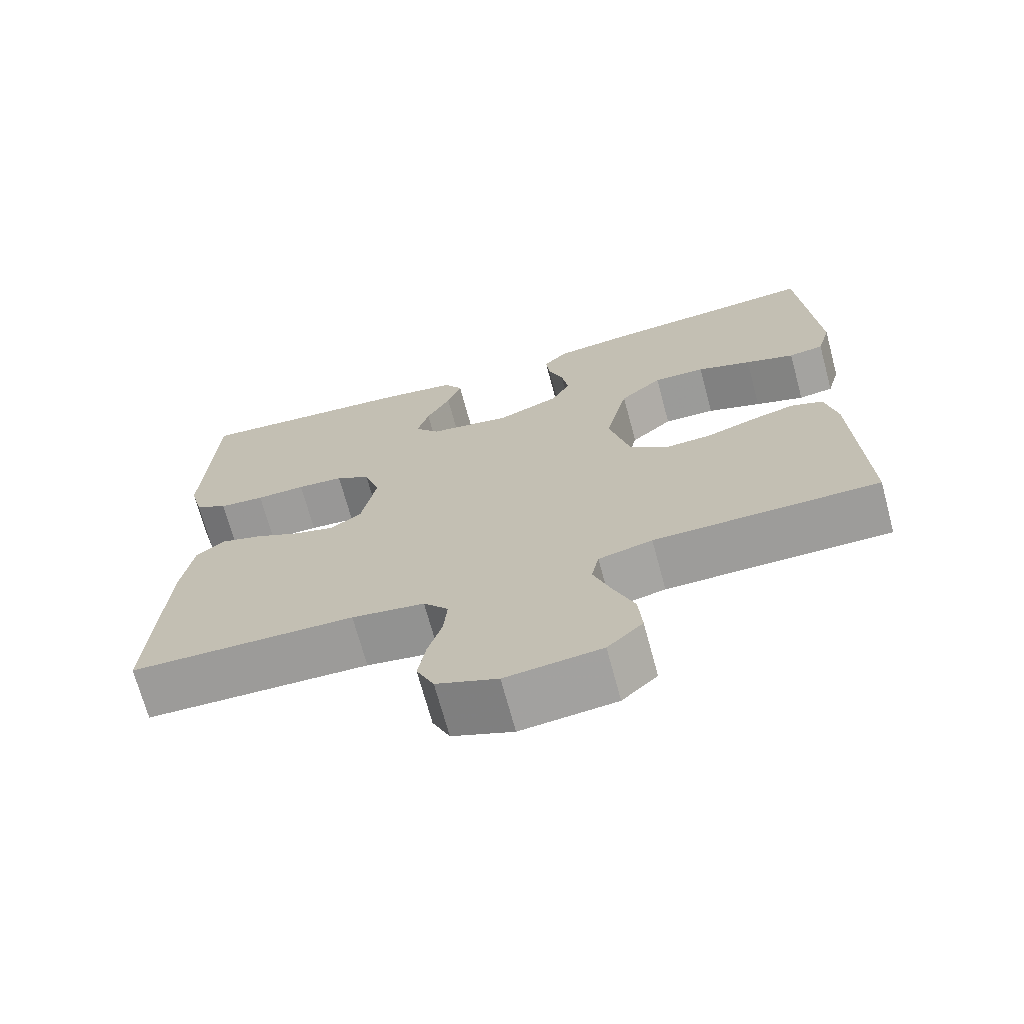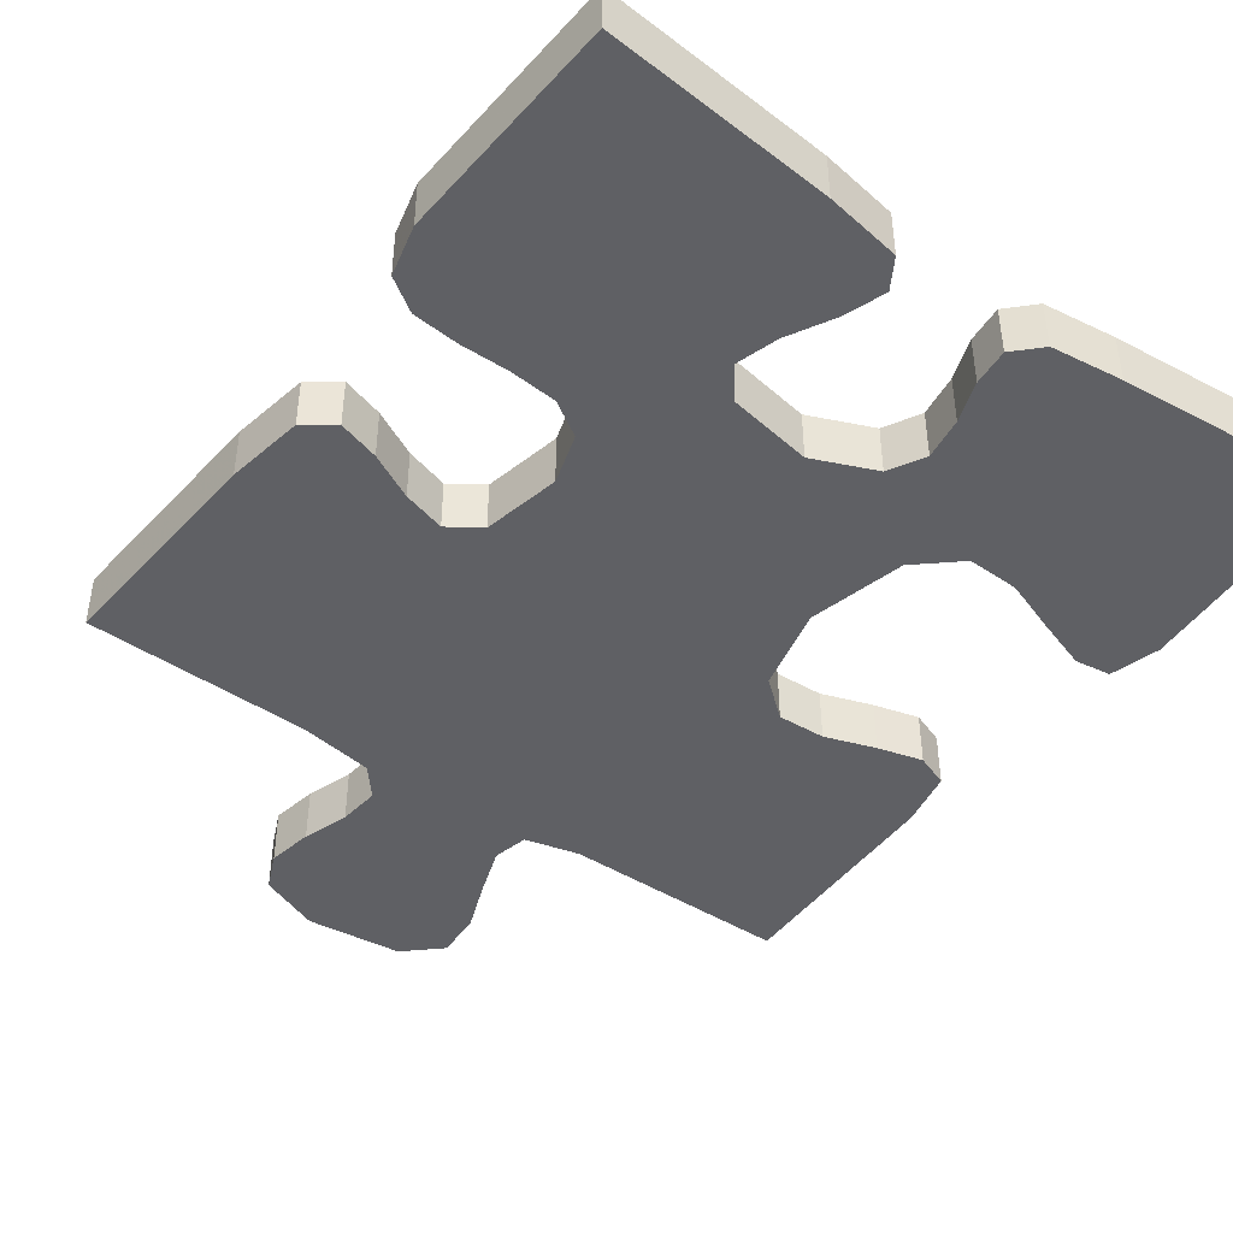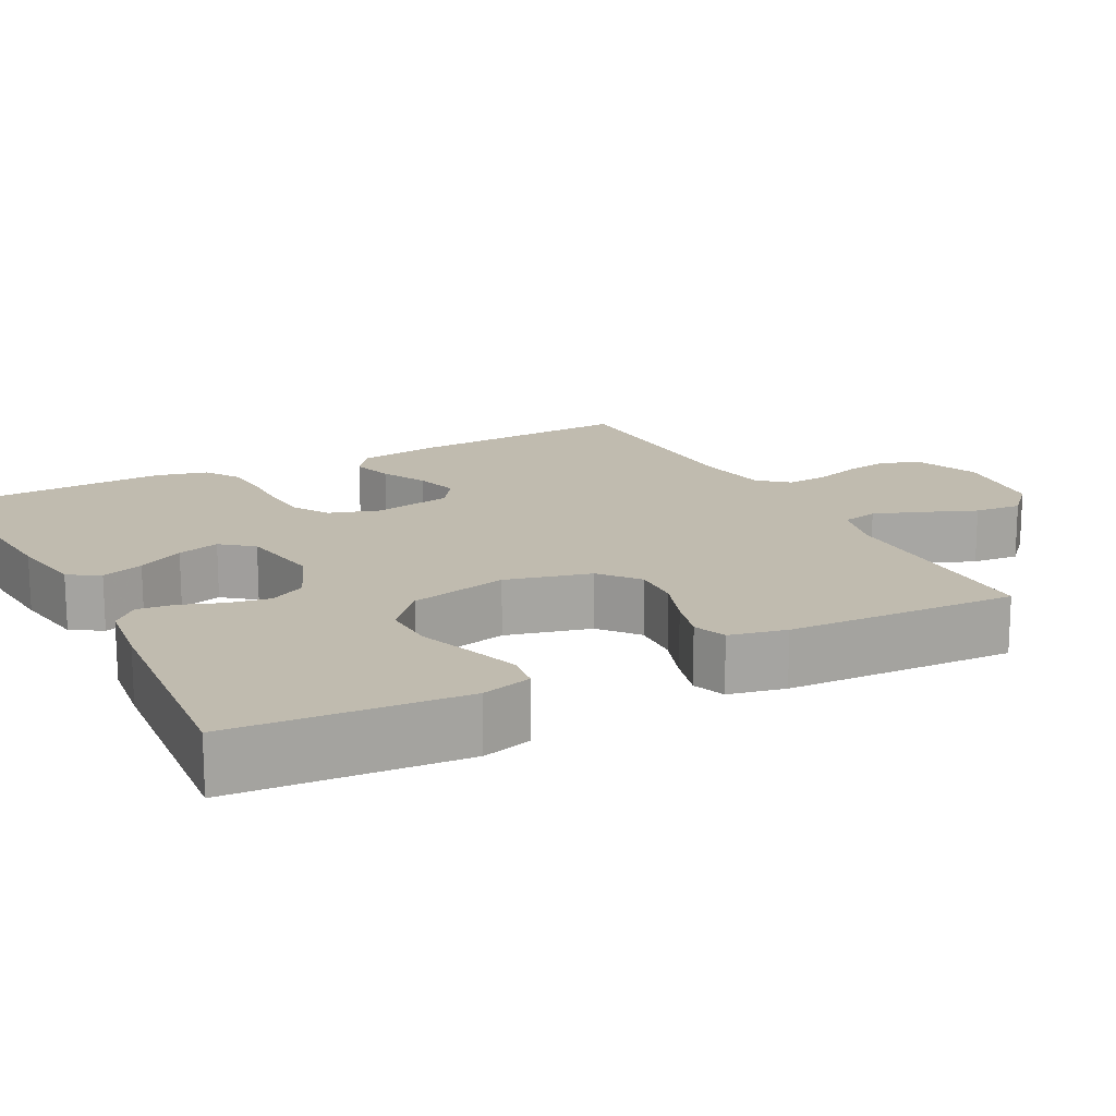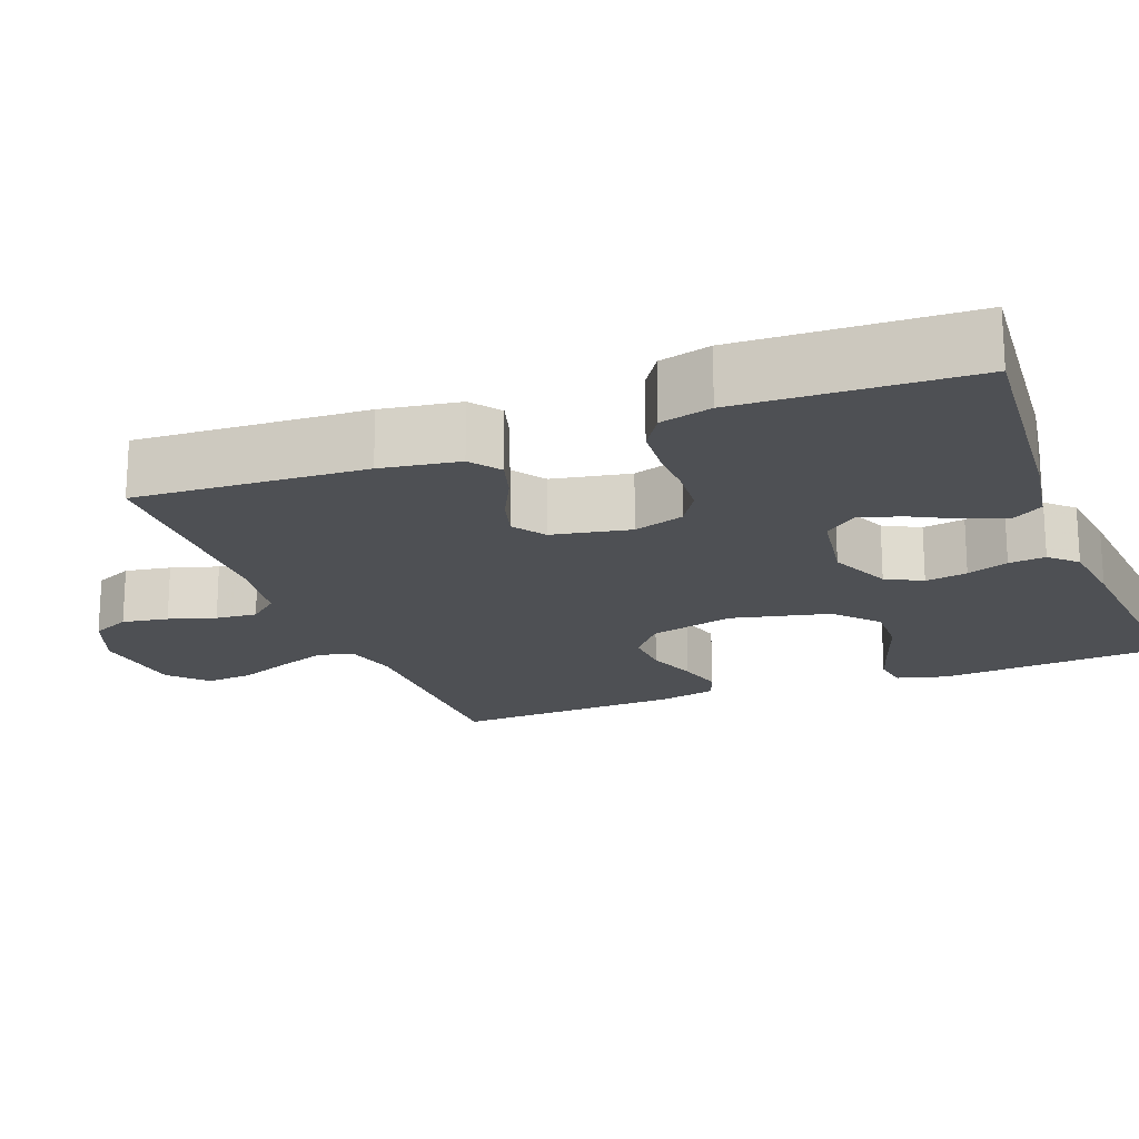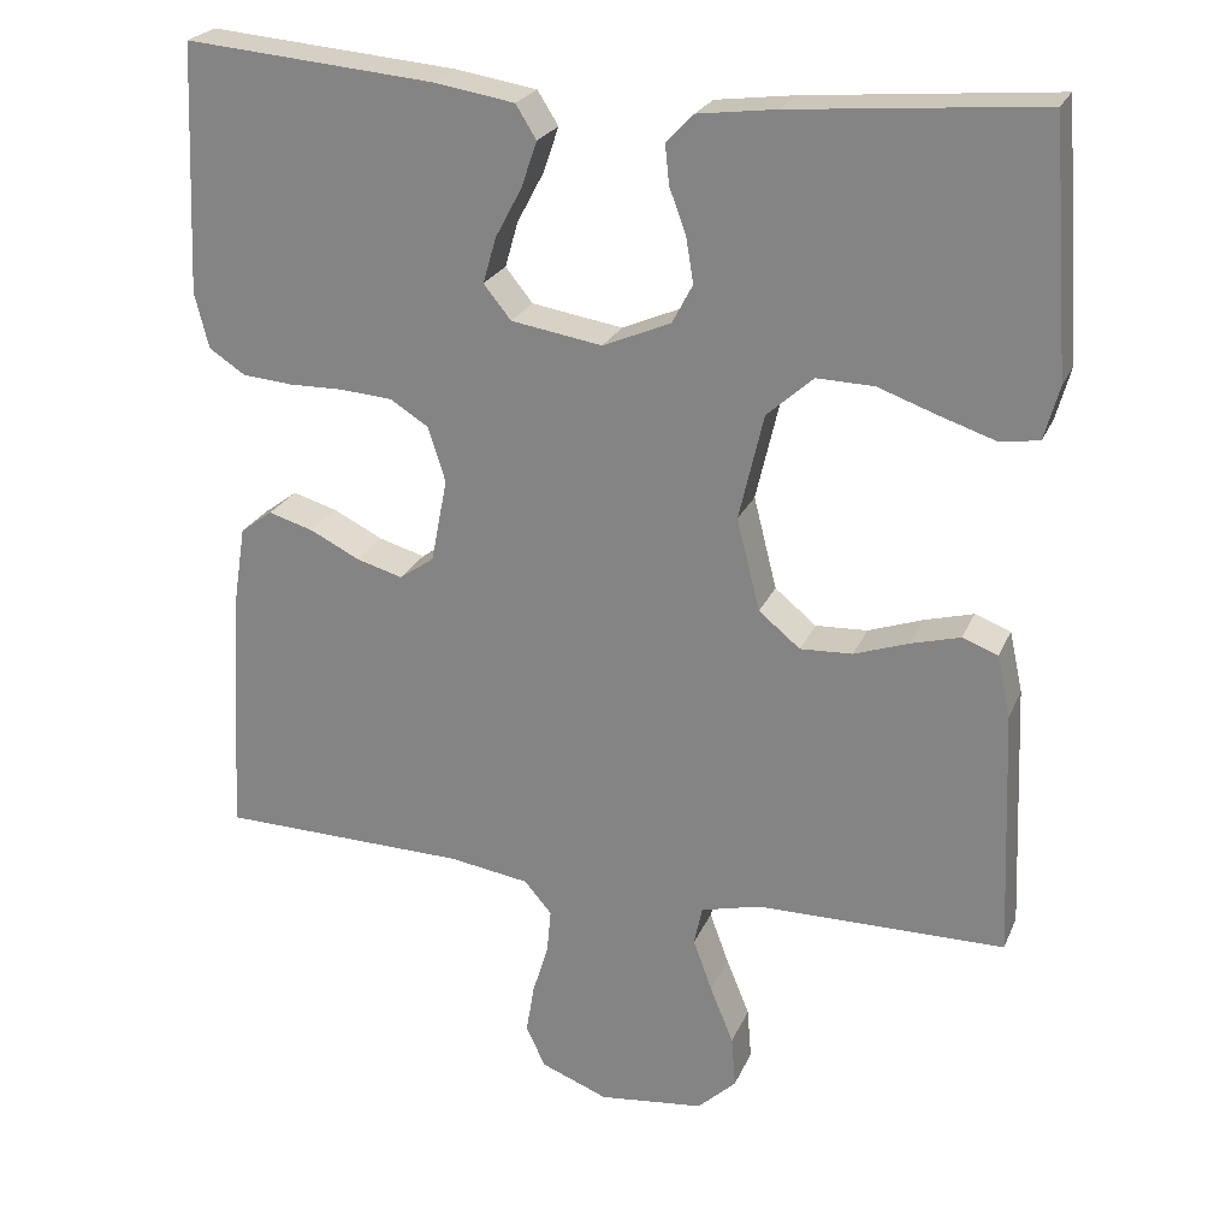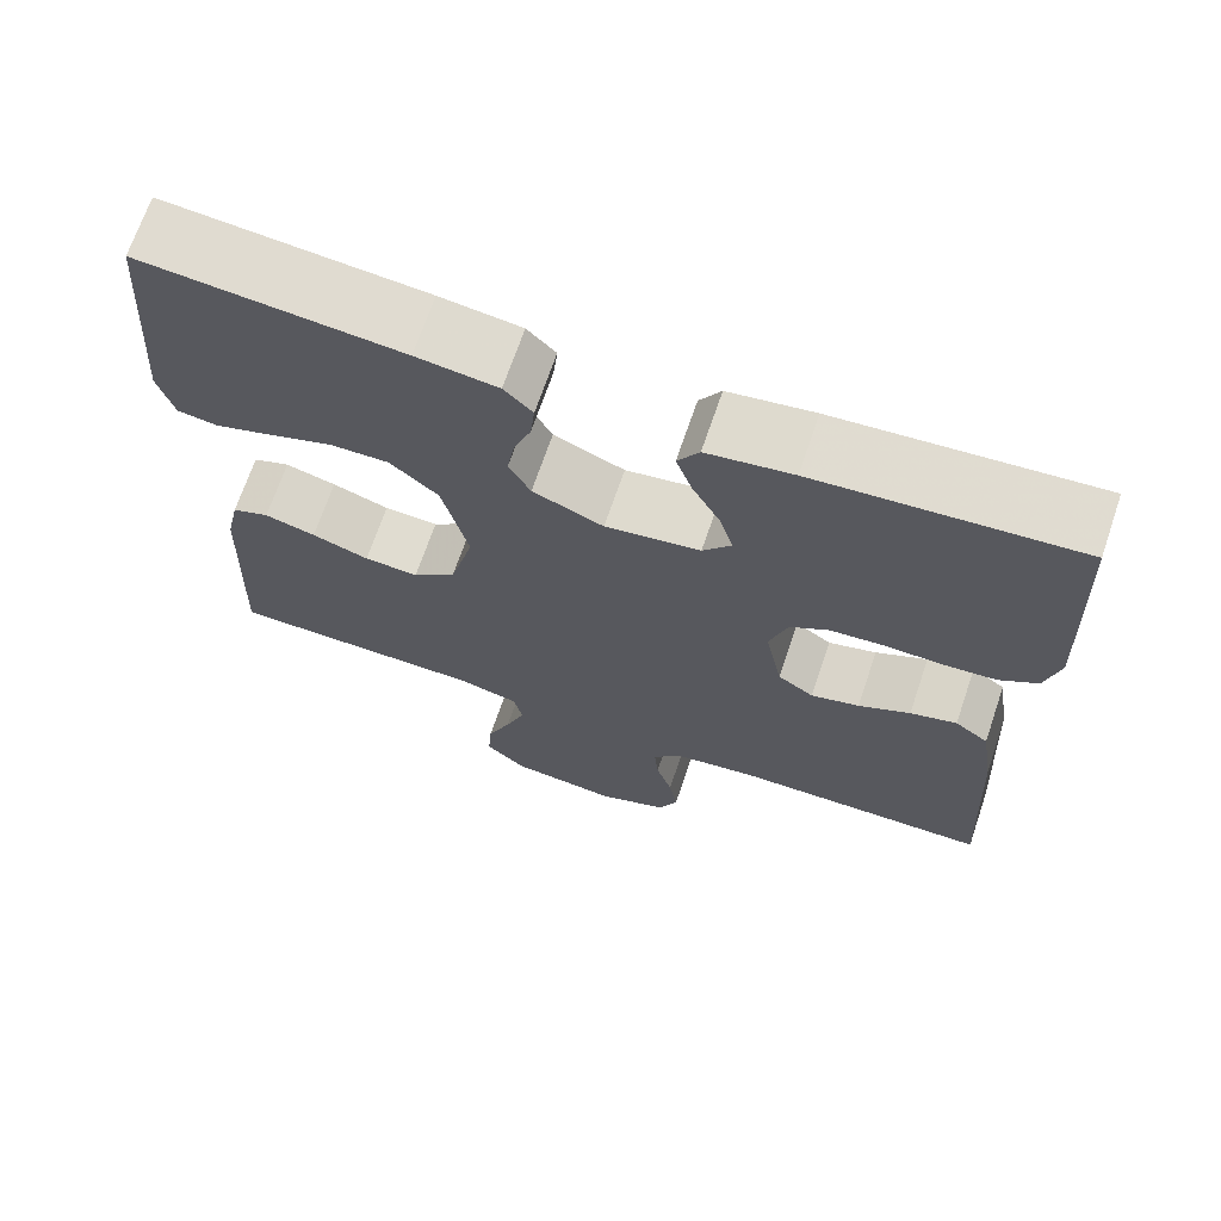
<metadata>
{"format":"obj","ext":"obj","renderer":"f3d","projection":"perspective","resolution":1024,"background":"white","views":[{"elev":-70.2,"azim":15.1,"up":"+Z"},{"elev":-44.2,"azim":-36.5,"up":"+Y"},{"elev":16.2,"azim":62.4,"up":"+Y"},{"elev":-19.0,"azim":-68.9,"up":"+Y"},{"elev":23.8,"azim":19.0,"up":"+Z"},{"elev":69.3,"azim":-161.2,"up":"+Z"}]}
</metadata>
<code>
v -0.5 0.07 -0.5
v -0.483 0.07 -0.2
v -0.467 0.07 -0.098
v -0.428 0.07 -0.069
v -0.374 0.07 -0.085
v -0.314 0.07 -0.115
v -0.258 0.07 -0.131
v -0.216 0.07 -0.102
v -0.196 0.07 0
v -0.217 0.07 0.066
v -0.263 0.07 0.095
v -0.325 0.07 0.1
v -0.391 0.07 0.099
v -0.452 0.07 0.104
v -0.496 0.07 0.133
v -0.513 0.07 0.2
v -0.5 0.07 0.5
v -0.2 0.07 0.474
v -0.101 0.07 0.458
v -0.076 0.07 0.418
v -0.095 0.07 0.363
v -0.127 0.07 0.303
v -0.143 0.07 0.248
v -0.11 0.07 0.207
v 0 0.07 0.189
v 0.082 0.07 0.224
v 0.107 0.07 0.271
v 0.098 0.07 0.326
v 0.078 0.07 0.38
v 0.073 0.07 0.428
v 0.106 0.07 0.462
v 0.2 0.07 0.474
v 0.5 0.07 0.5
v 0.522 0.07 0.2
v 0.504 0.07 0.135
v 0.457 0.07 0.128
v 0.391 0.07 0.15
v 0.318 0.07 0.176
v 0.249 0.07 0.178
v 0.193 0.07 0.128
v 0.163 0.07 0
v 0.191 0.07 -0.111
v 0.241 0.07 -0.152
v 0.304 0.07 -0.149
v 0.37 0.07 -0.126
v 0.429 0.07 -0.11
v 0.472 0.07 -0.126
v 0.488 0.07 -0.2
v 0.5 0.07 -0.5
v 0.2 0.07 -0.501
v 0.128 0.07 -0.519
v 0.118 0.07 -0.566
v 0.141 0.07 -0.629
v 0.169 0.07 -0.698
v 0.174 0.07 -0.76
v 0.127 0.07 -0.804
v 0 0.07 -0.818
v -0.081 0.07 -0.786
v -0.104 0.07 -0.736
v -0.094 0.07 -0.676
v -0.075 0.07 -0.615
v -0.07 0.07 -0.561
v -0.103 0.07 -0.522
v -0.2 0.07 -0.507
v -0.5 0 -0.5
v -0.483 0 -0.2
v -0.467 0 -0.098
v -0.428 0 -0.069
v -0.374 0 -0.085
v -0.314 0 -0.115
v -0.258 0 -0.131
v -0.216 0 -0.102
v -0.196 0 0
v -0.217 0 0.066
v -0.263 0 0.095
v -0.325 0 0.1
v -0.391 0 0.099
v -0.452 0 0.104
v -0.496 0 0.133
v -0.513 0 0.2
v -0.5 0 0.5
v -0.2 0 0.474
v -0.101 0 0.458
v -0.076 0 0.418
v -0.095 0 0.363
v -0.127 0 0.303
v -0.143 0 0.248
v -0.11 0 0.207
v 0 0 0.189
v 0.082 0 0.224
v 0.107 0 0.271
v 0.098 0 0.326
v 0.078 0 0.38
v 0.073 0 0.428
v 0.106 0 0.462
v 0.2 0 0.474
v 0.5 0 0.5
v 0.522 0 0.2
v 0.504 0 0.135
v 0.457 0 0.128
v 0.391 0 0.15
v 0.318 0 0.176
v 0.249 0 0.178
v 0.193 0 0.128
v 0.163 0 0
v 0.191 0 -0.111
v 0.241 0 -0.152
v 0.304 0 -0.149
v 0.37 0 -0.126
v 0.429 0 -0.11
v 0.472 0 -0.126
v 0.488 0 -0.2
v 0.5 0 -0.5
v 0.2 0 -0.501
v 0.128 0 -0.519
v 0.118 0 -0.566
v 0.141 0 -0.629
v 0.169 0 -0.698
v 0.174 0 -0.76
v 0.127 0 -0.804
v 0 0 -0.818
v -0.081 0 -0.786
v -0.104 0 -0.736
v -0.094 0 -0.676
v -0.075 0 -0.615
v -0.07 0 -0.561
v -0.103 0 -0.522
v -0.2 0 -0.507
f 59 60 61
f 58 59 61
f 57 58 61
f 56 57 61
f 55 56 61
f 54 55 61
f 53 54 61
f 52 53 61 62
f 51 52 62 63
f 48 49 50
f 47 48 50
f 46 47 50
f 45 46 50
f 44 45 50
f 51 63 64
f 50 51 64
f 44 50 64
f 43 44 64
f 36 37 38
f 35 36 38
f 34 35 38
f 33 34 38
f 32 33 38
f 31 32 38
f 30 31 38
f 29 30 38
f 28 29 38
f 27 28 38 39
f 26 27 39 40
f 20 21 22
f 19 20 22
f 18 19 22
f 17 18 22
f 16 17 22
f 15 16 22
f 14 15 22
f 13 14 22
f 12 13 22
f 11 12 22 23
f 10 11 23 24
f 4 5 6
f 3 4 6
f 2 3 6
f 1 2 6
f 64 1 6
f 64 6 7
f 64 7 8
f 43 64 8
f 42 43 8
f 41 42 8 9
f 41 9 10
f 40 41 10
f 26 40 10
f 25 26 10
f 10 24 25
f 125 124 123
f 125 123 122
f 125 122 121
f 125 121 120
f 125 120 119
f 125 119 118
f 125 118 117
f 126 125 117 116
f 127 126 116 115
f 114 113 112
f 114 112 111
f 114 111 110
f 114 110 109
f 114 109 108
f 128 127 115
f 128 115 114
f 128 114 108
f 128 108 107
f 102 101 100
f 102 100 99
f 102 99 98
f 102 98 97
f 102 97 96
f 102 96 95
f 102 95 94
f 102 94 93
f 102 93 92
f 103 102 92 91
f 104 103 91 90
f 86 85 84
f 86 84 83
f 86 83 82
f 86 82 81
f 86 81 80
f 86 80 79
f 86 79 78
f 86 78 77
f 86 77 76
f 87 86 76 75
f 88 87 75 74
f 70 69 68
f 70 68 67
f 70 67 66
f 70 66 65
f 70 65 128
f 71 70 128
f 72 71 128
f 72 128 107
f 72 107 106
f 73 72 106 105
f 74 73 105
f 74 105 104
f 74 104 90
f 74 90 89
f 89 88 74
f 1 65 66 2
f 2 66 67 3
f 3 67 68 4
f 4 68 69 5
f 5 69 70 6
f 6 70 71 7
f 7 71 72 8
f 8 72 73 9
f 9 73 74 10
f 10 74 75 11
f 11 75 76 12
f 12 76 77 13
f 13 77 78 14
f 14 78 79 15
f 15 79 80 16
f 16 80 81 17
f 17 81 82 18
f 18 82 83 19
f 19 83 84 20
f 20 84 85 21
f 21 85 86 22
f 22 86 87 23
f 23 87 88 24
f 24 88 89 25
f 25 89 90 26
f 26 90 91 27
f 27 91 92 28
f 28 92 93 29
f 29 93 94 30
f 30 94 95 31
f 31 95 96 32
f 32 96 97 33
f 33 97 98 34
f 34 98 99 35
f 35 99 100 36
f 36 100 101 37
f 37 101 102 38
f 38 102 103 39
f 39 103 104 40
f 40 104 105 41
f 41 105 106 42
f 42 106 107 43
f 43 107 108 44
f 44 108 109 45
f 45 109 110 46
f 46 110 111 47
f 47 111 112 48
f 48 112 113 49
f 49 113 114 50
f 50 114 115 51
f 51 115 116 52
f 52 116 117 53
f 53 117 118 54
f 54 118 119 55
f 55 119 120 56
f 56 120 121 57
f 57 121 122 58
f 58 122 123 59
f 59 123 124 60
f 60 124 125 61
f 61 125 126 62
f 62 126 127 63
f 63 127 128 64
f 64 128 65 1

</code>
